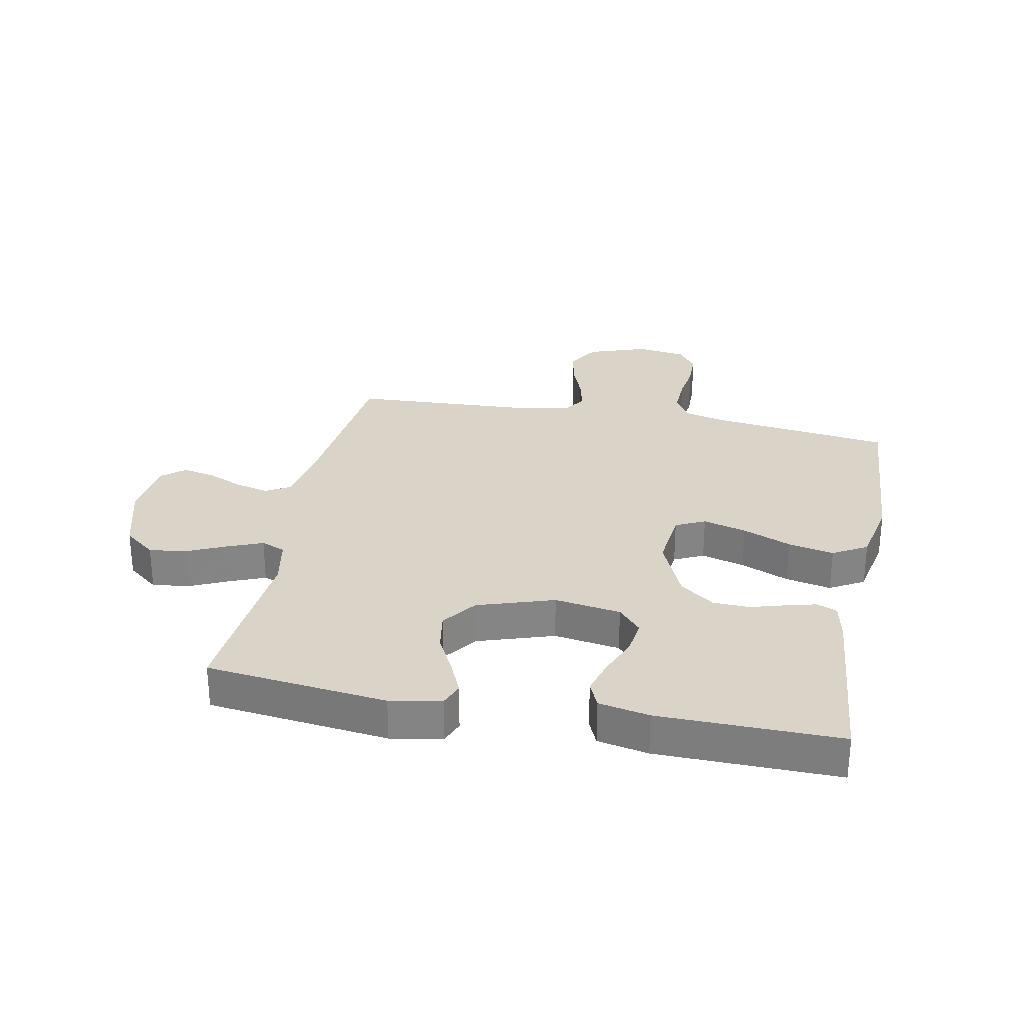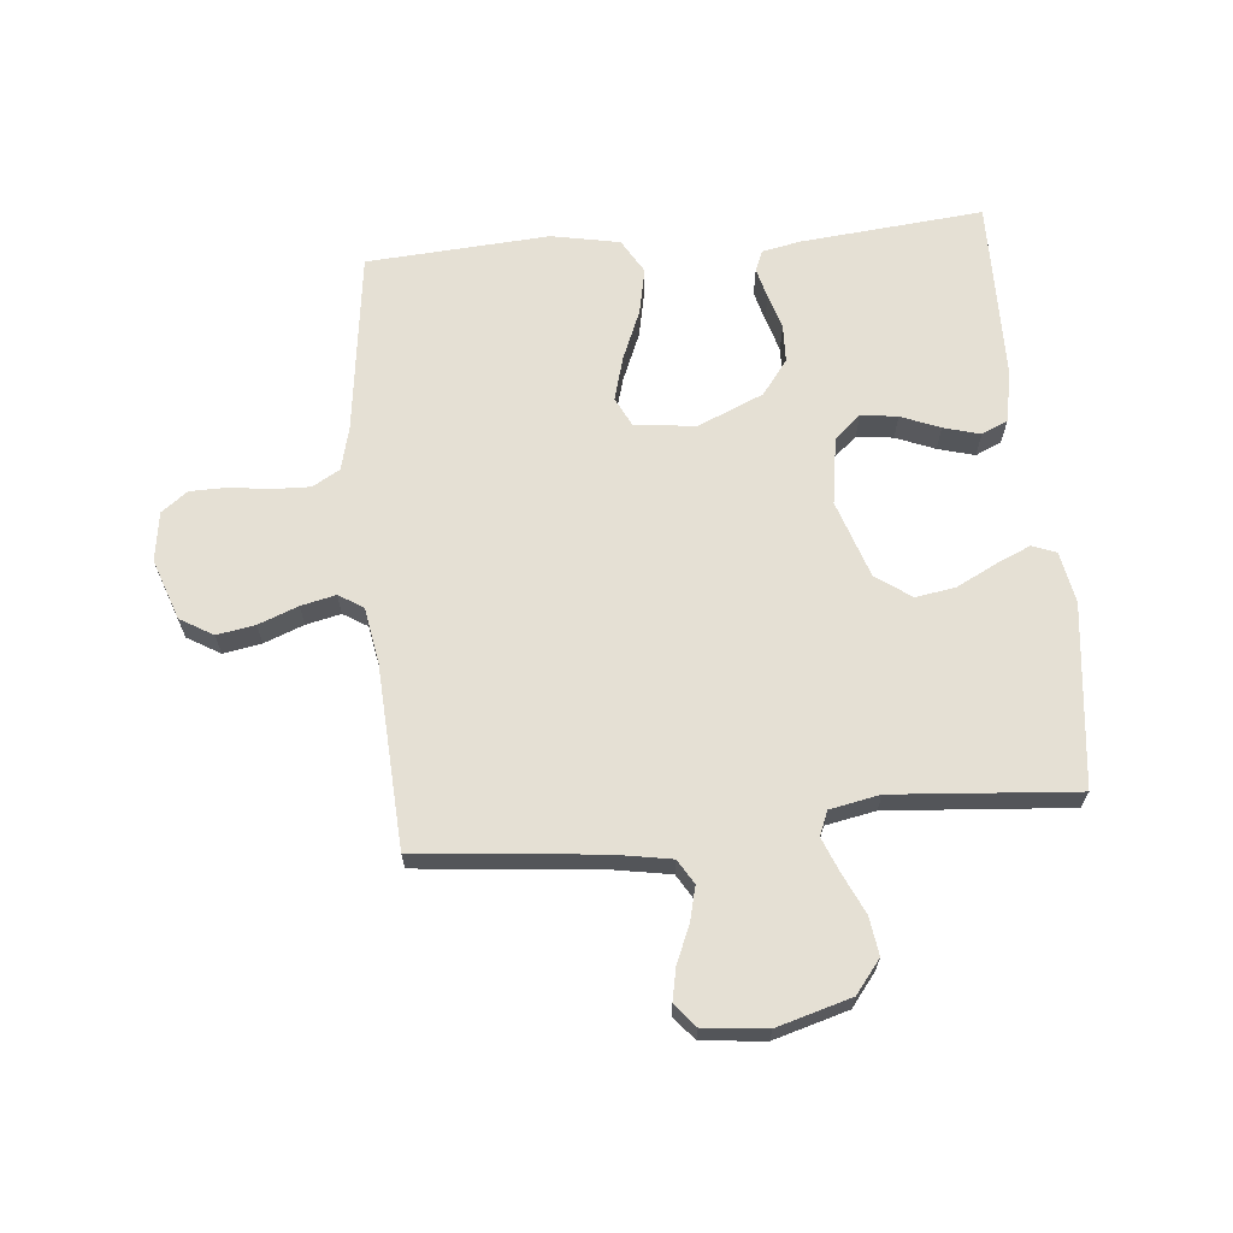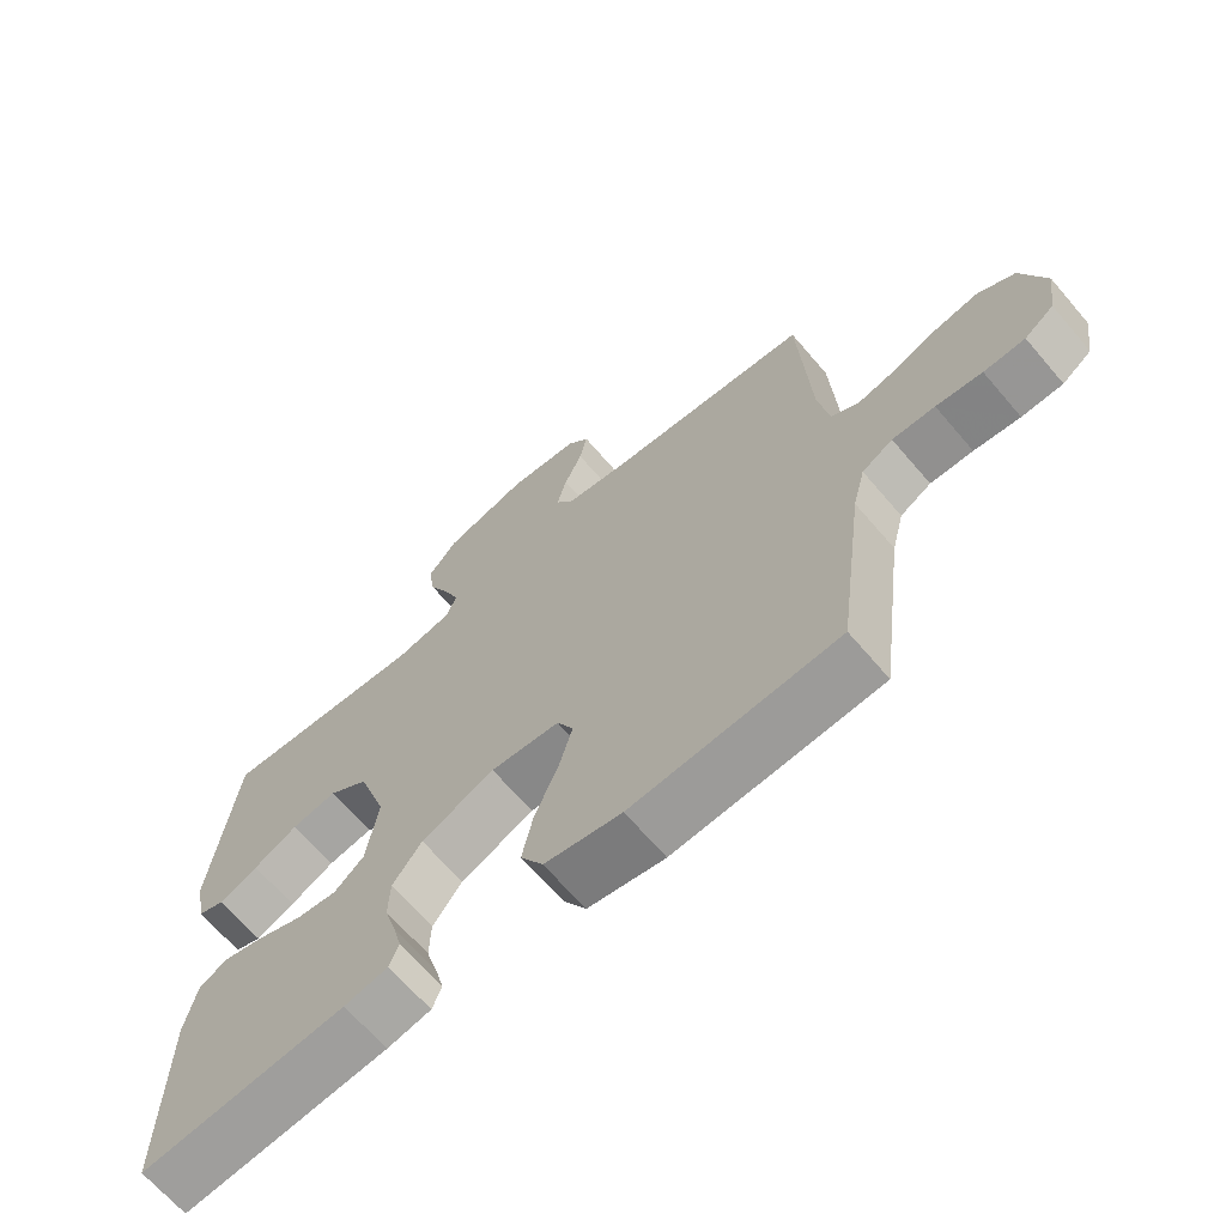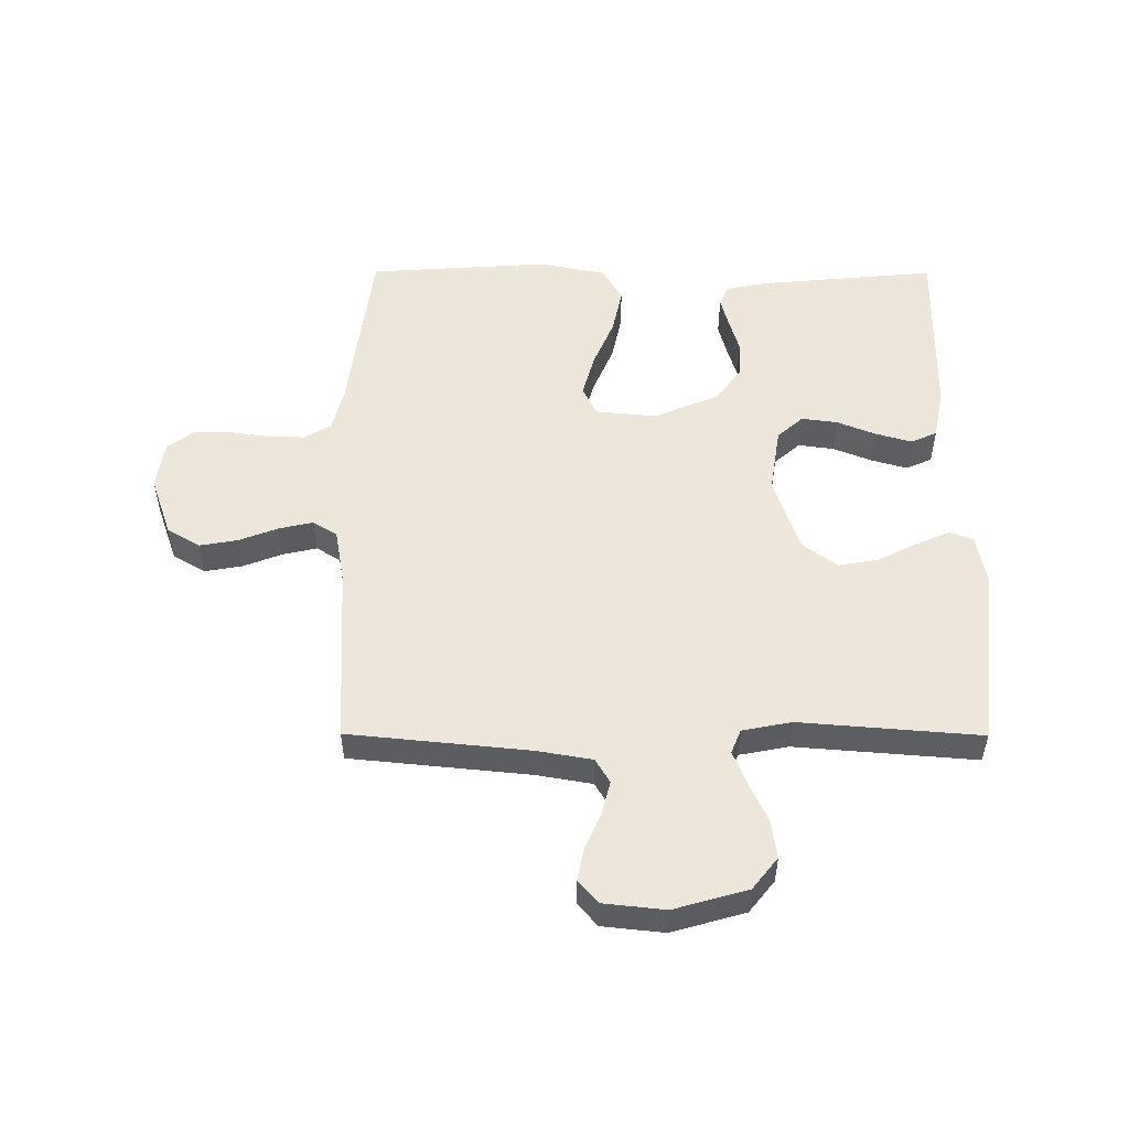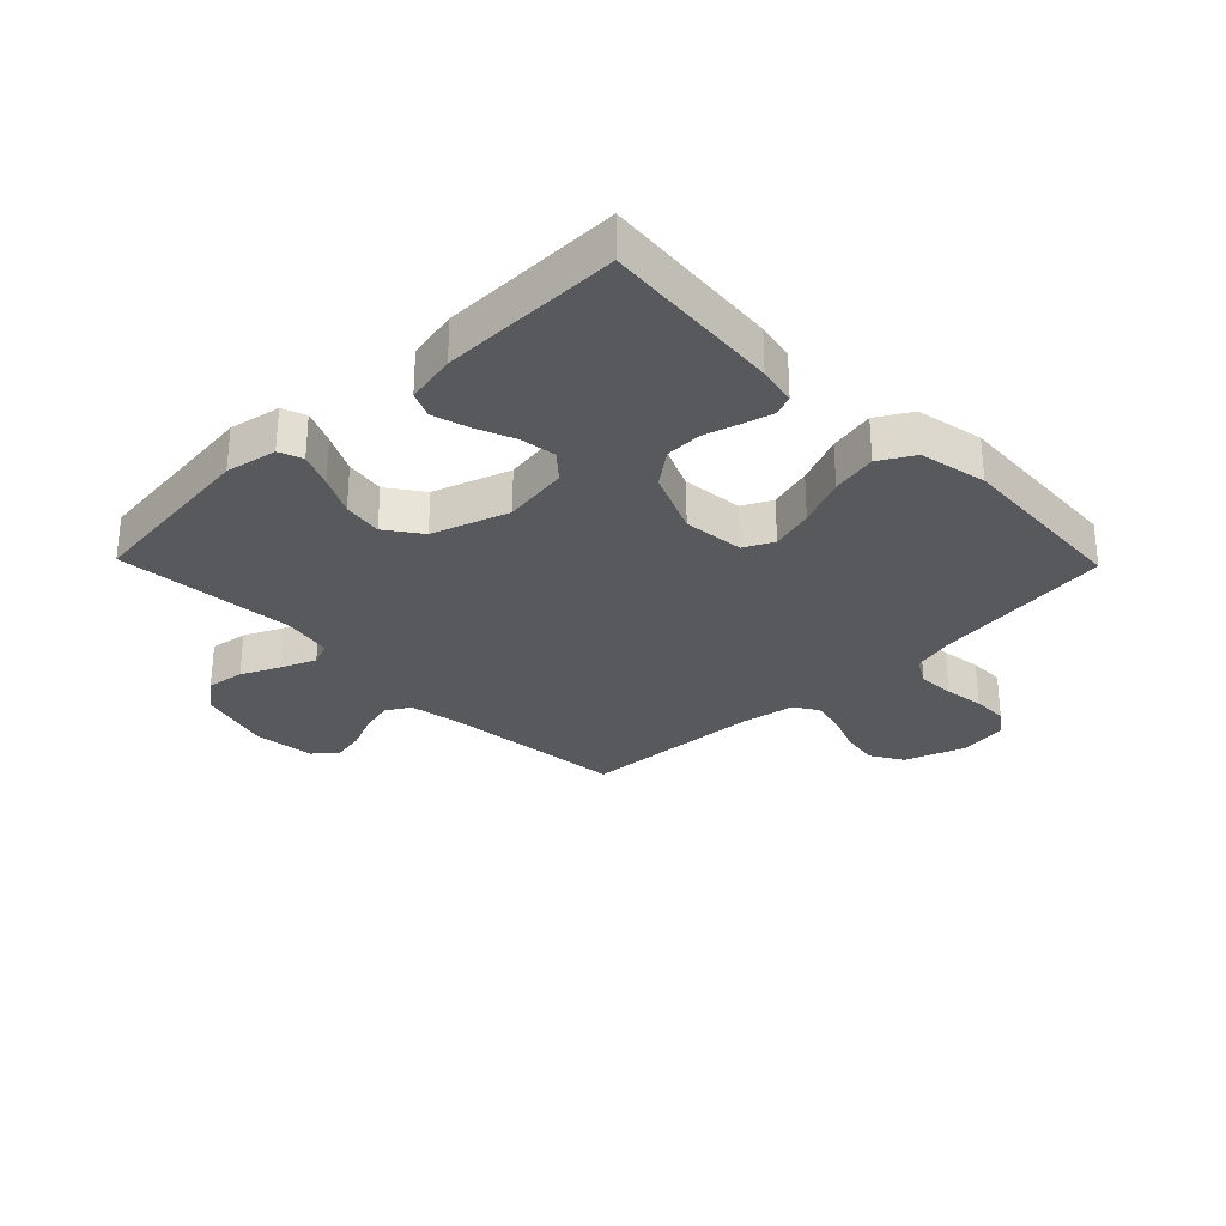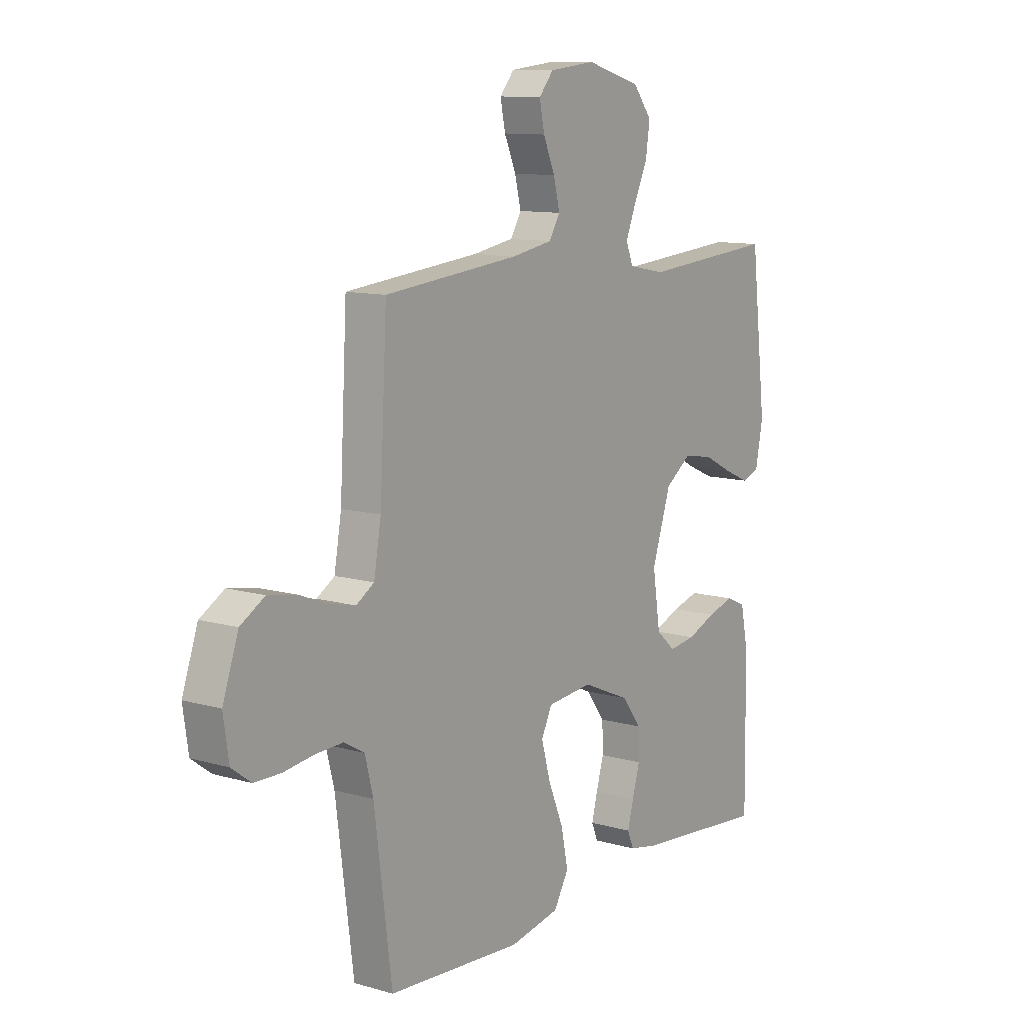
<metadata>
{"format":"obj","ext":"obj","renderer":"f3d","projection":"perspective","resolution":1024,"background":"white","views":[{"elev":28.6,"azim":101.2,"up":"+Y"},{"elev":65.9,"azim":-5.4,"up":"+Y"},{"elev":-67.1,"azim":-139.4,"up":"+Z"},{"elev":52.5,"azim":0.2,"up":"+Y"},{"elev":-29.3,"azim":134.2,"up":"+Y"},{"elev":11.0,"azim":-54.7,"up":"+Z"}]}
</metadata>
<code>
v 0.5 0.07 -0.5
v 0.2 0.07 -0.472
v 0.136 0.07 -0.459
v 0.122 0.07 -0.425
v 0.135 0.07 -0.375
v 0.152 0.07 -0.317
v 0.15 0.07 -0.256
v 0.107 0.07 -0.199
v 0 0.07 -0.153
v -0.101 0.07 -0.163
v -0.125 0.07 -0.212
v -0.105 0.07 -0.284
v -0.071 0.07 -0.365
v -0.055 0.07 -0.441
v -0.088 0.07 -0.498
v -0.2 0.07 -0.52
v -0.5 0.07 -0.5
v -0.539 0.07 -0.2
v -0.557 0.07 -0.129
v -0.602 0.07 -0.103
v -0.664 0.07 -0.105
v -0.731 0.07 -0.114
v -0.791 0.07 -0.113
v -0.834 0.07 -0.081
v -0.846 0.07 0
v -0.811 0.07 0.1
v -0.757 0.07 0.132
v -0.694 0.07 0.121
v -0.629 0.07 0.096
v -0.572 0.07 0.083
v -0.532 0.07 0.108
v -0.516 0.07 0.2
v -0.5 0.07 0.5
v -0.2 0.07 0.53
v -0.108 0.07 0.546
v -0.084 0.07 0.586
v -0.098 0.07 0.642
v -0.124 0.07 0.702
v -0.135 0.07 0.756
v -0.103 0.07 0.794
v 0 0.07 0.805
v 0.122 0.07 0.77
v 0.164 0.07 0.717
v 0.155 0.07 0.654
v 0.125 0.07 0.589
v 0.102 0.07 0.532
v 0.118 0.07 0.492
v 0.2 0.07 0.476
v 0.5 0.07 0.5
v 0.535 0.07 0.2
v 0.519 0.07 0.115
v 0.48 0.07 0.1
v 0.423 0.07 0.125
v 0.358 0.07 0.158
v 0.292 0.07 0.169
v 0.234 0.07 0.127
v 0.192 0.07 0
v 0.209 0.07 -0.11
v 0.252 0.07 -0.148
v 0.312 0.07 -0.14
v 0.376 0.07 -0.114
v 0.436 0.07 -0.097
v 0.479 0.07 -0.116
v 0.496 0.07 -0.2
v 0.5 0 -0.5
v 0.2 0 -0.472
v 0.136 0 -0.459
v 0.122 0 -0.425
v 0.135 0 -0.375
v 0.152 0 -0.317
v 0.15 0 -0.256
v 0.107 0 -0.199
v 0 0 -0.153
v -0.101 0 -0.163
v -0.125 0 -0.212
v -0.105 0 -0.284
v -0.071 0 -0.365
v -0.055 0 -0.441
v -0.088 0 -0.498
v -0.2 0 -0.52
v -0.5 0 -0.5
v -0.539 0 -0.2
v -0.557 0 -0.129
v -0.602 0 -0.103
v -0.664 0 -0.105
v -0.731 0 -0.114
v -0.791 0 -0.113
v -0.834 0 -0.081
v -0.846 0 0
v -0.811 0 0.1
v -0.757 0 0.132
v -0.694 0 0.121
v -0.629 0 0.096
v -0.572 0 0.083
v -0.532 0 0.108
v -0.516 0 0.2
v -0.5 0 0.5
v -0.2 0 0.53
v -0.108 0 0.546
v -0.084 0 0.586
v -0.098 0 0.642
v -0.124 0 0.702
v -0.135 0 0.756
v -0.103 0 0.794
v 0 0 0.805
v 0.122 0 0.77
v 0.164 0 0.717
v 0.155 0 0.654
v 0.125 0 0.589
v 0.102 0 0.532
v 0.118 0 0.492
v 0.2 0 0.476
v 0.5 0 0.5
v 0.535 0 0.2
v 0.519 0 0.115
v 0.48 0 0.1
v 0.423 0 0.125
v 0.358 0 0.158
v 0.292 0 0.169
v 0.234 0 0.127
v 0.192 0 0
v 0.209 0 -0.11
v 0.252 0 -0.148
v 0.312 0 -0.14
v 0.376 0 -0.114
v 0.436 0 -0.097
v 0.479 0 -0.116
v 0.496 0 -0.2
f 60 61 62 63
f 60 63 64 1
f 51 52 53 54
f 49 50 51 54
f 48 49 54 55
f 47 48 55 56
f 42 43 44 45
f 42 45 46
f 41 42 46
f 40 41 46
f 37 38 39 40
f 36 37 40 46
f 35 36 46 47
f 32 33 34
f 31 32 34 35
f 26 27 28 29
f 26 29 30
f 25 26 30
f 24 25 30
f 21 22 23 24
f 20 21 24 30
f 19 20 30 31
f 15 16 17 18
f 12 13 14 15
f 11 12 15 18
f 10 11 18 19
f 3 4 5 6
f 1 2 3 6
f 59 60 1 6
f 58 59 6 7
f 57 58 7 8
f 56 57 8 9
f 31 35 47 56
f 19 31 56
f 9 10 19 56
f 127 126 125 124
f 65 128 127 124
f 118 117 116 115
f 118 115 114 113
f 119 118 113 112
f 120 119 112 111
f 109 108 107 106
f 110 109 106
f 110 106 105
f 110 105 104
f 104 103 102 101
f 110 104 101 100
f 111 110 100 99
f 98 97 96
f 99 98 96 95
f 93 92 91 90
f 94 93 90
f 94 90 89
f 94 89 88
f 88 87 86 85
f 94 88 85 84
f 95 94 84 83
f 82 81 80 79
f 79 78 77 76
f 82 79 76 75
f 83 82 75 74
f 70 69 68 67
f 70 67 66 65
f 70 65 124 123
f 71 70 123 122
f 72 71 122 121
f 73 72 121 120
f 120 111 99 95
f 120 95 83
f 120 83 74 73
f 1 65 66 2
f 2 66 67 3
f 3 67 68 4
f 4 68 69 5
f 5 69 70 6
f 6 70 71 7
f 7 71 72 8
f 8 72 73 9
f 9 73 74 10
f 10 74 75 11
f 11 75 76 12
f 12 76 77 13
f 13 77 78 14
f 14 78 79 15
f 15 79 80 16
f 16 80 81 17
f 17 81 82 18
f 18 82 83 19
f 19 83 84 20
f 20 84 85 21
f 21 85 86 22
f 22 86 87 23
f 23 87 88 24
f 24 88 89 25
f 25 89 90 26
f 26 90 91 27
f 27 91 92 28
f 28 92 93 29
f 29 93 94 30
f 30 94 95 31
f 31 95 96 32
f 32 96 97 33
f 33 97 98 34
f 34 98 99 35
f 35 99 100 36
f 36 100 101 37
f 37 101 102 38
f 38 102 103 39
f 39 103 104 40
f 40 104 105 41
f 41 105 106 42
f 42 106 107 43
f 43 107 108 44
f 44 108 109 45
f 45 109 110 46
f 46 110 111 47
f 47 111 112 48
f 48 112 113 49
f 49 113 114 50
f 50 114 115 51
f 51 115 116 52
f 52 116 117 53
f 53 117 118 54
f 54 118 119 55
f 55 119 120 56
f 56 120 121 57
f 57 121 122 58
f 58 122 123 59
f 59 123 124 60
f 60 124 125 61
f 61 125 126 62
f 62 126 127 63
f 63 127 128 64
f 64 128 65 1

</code>
